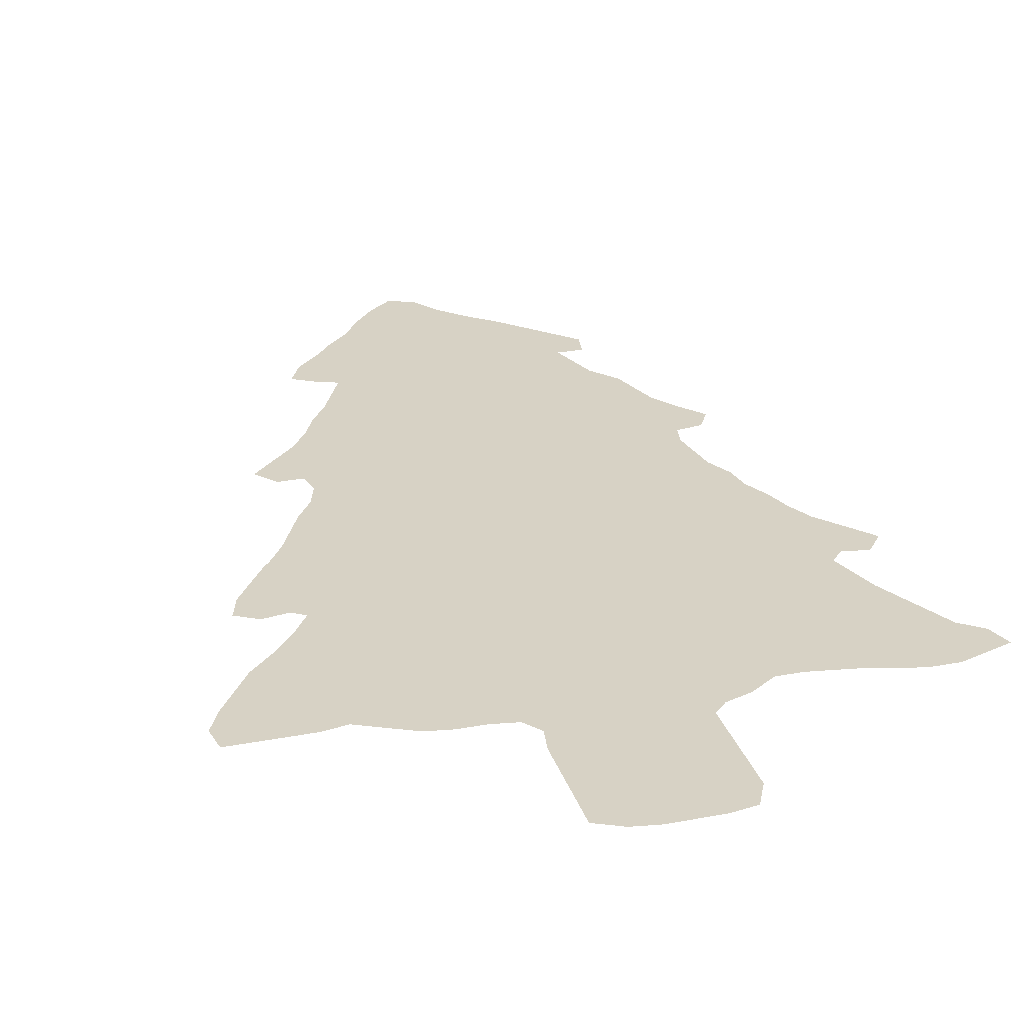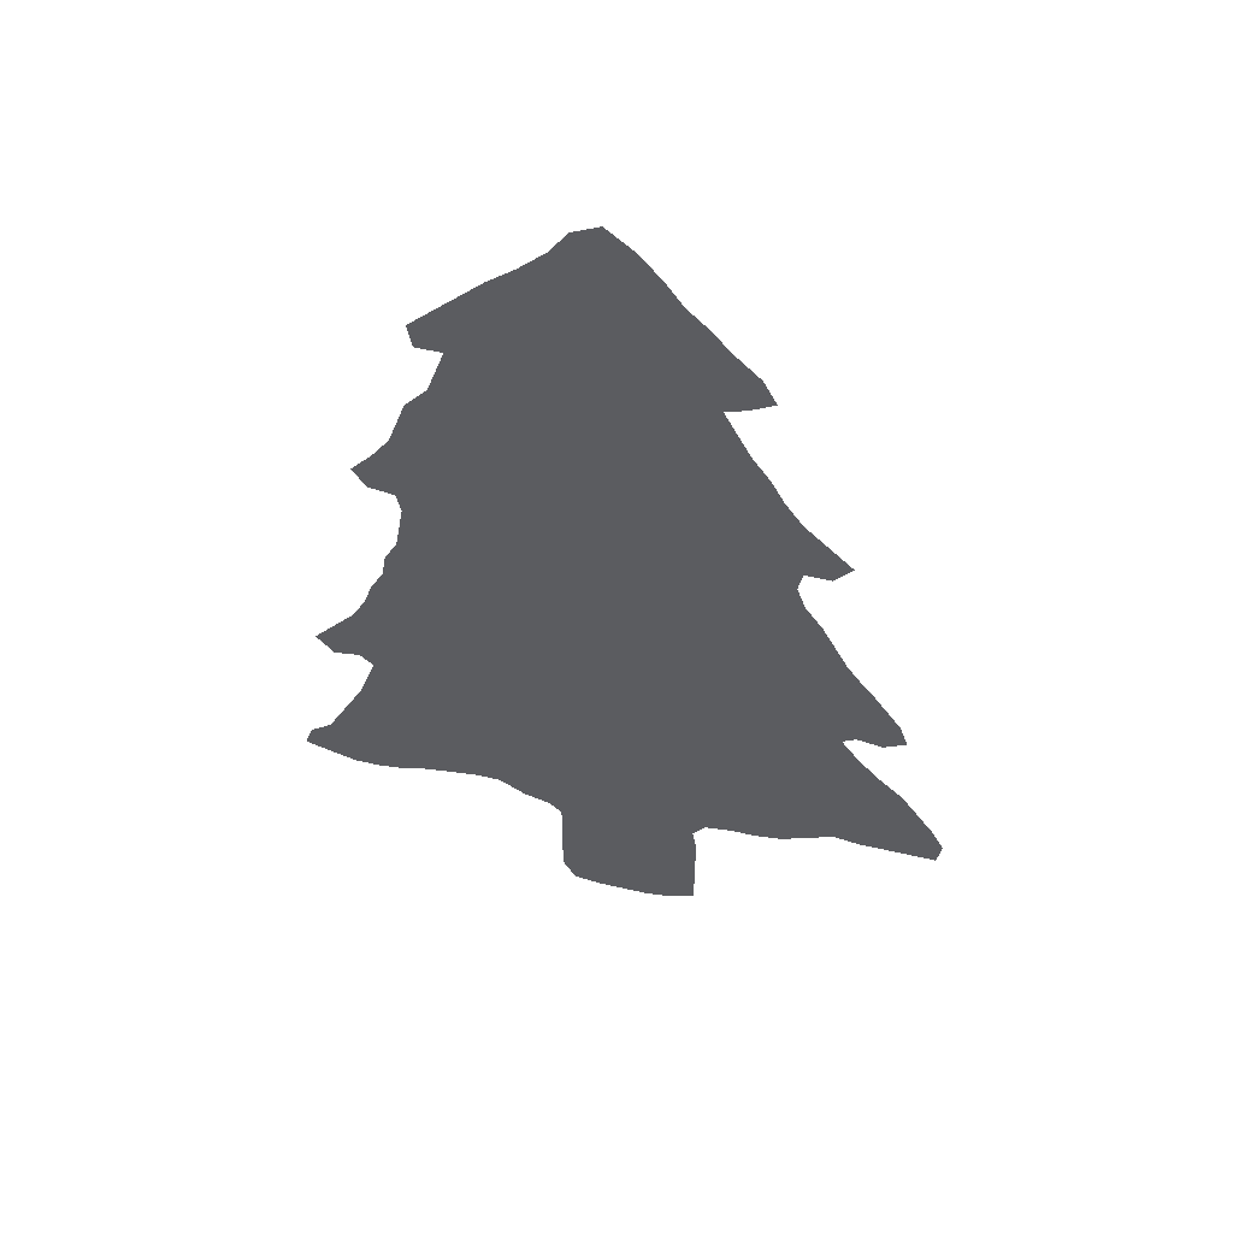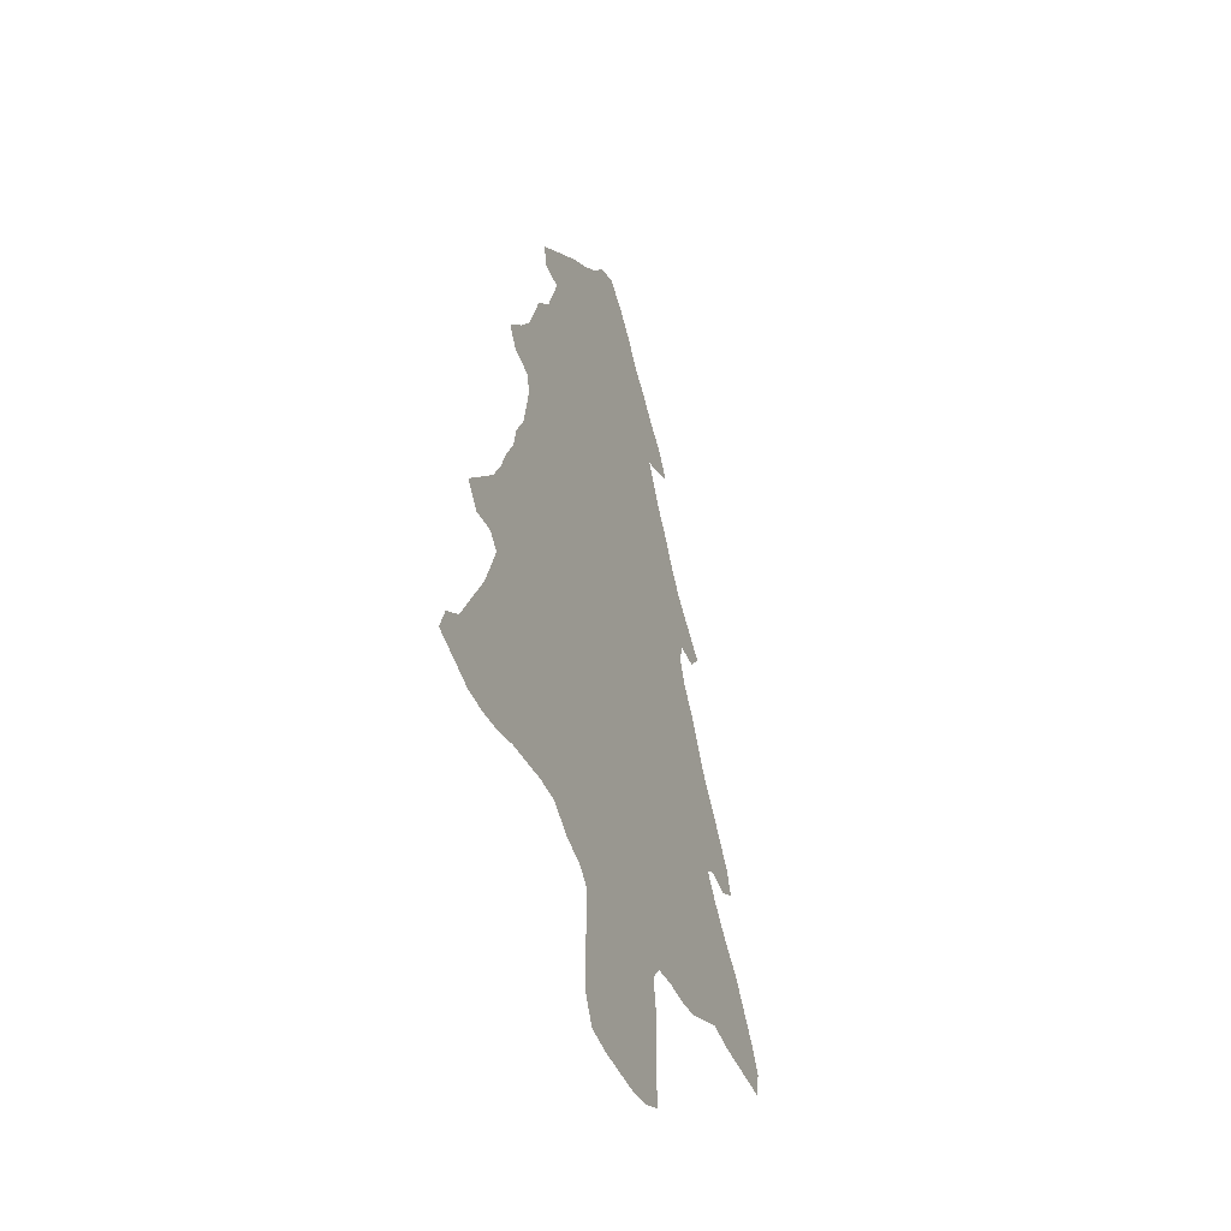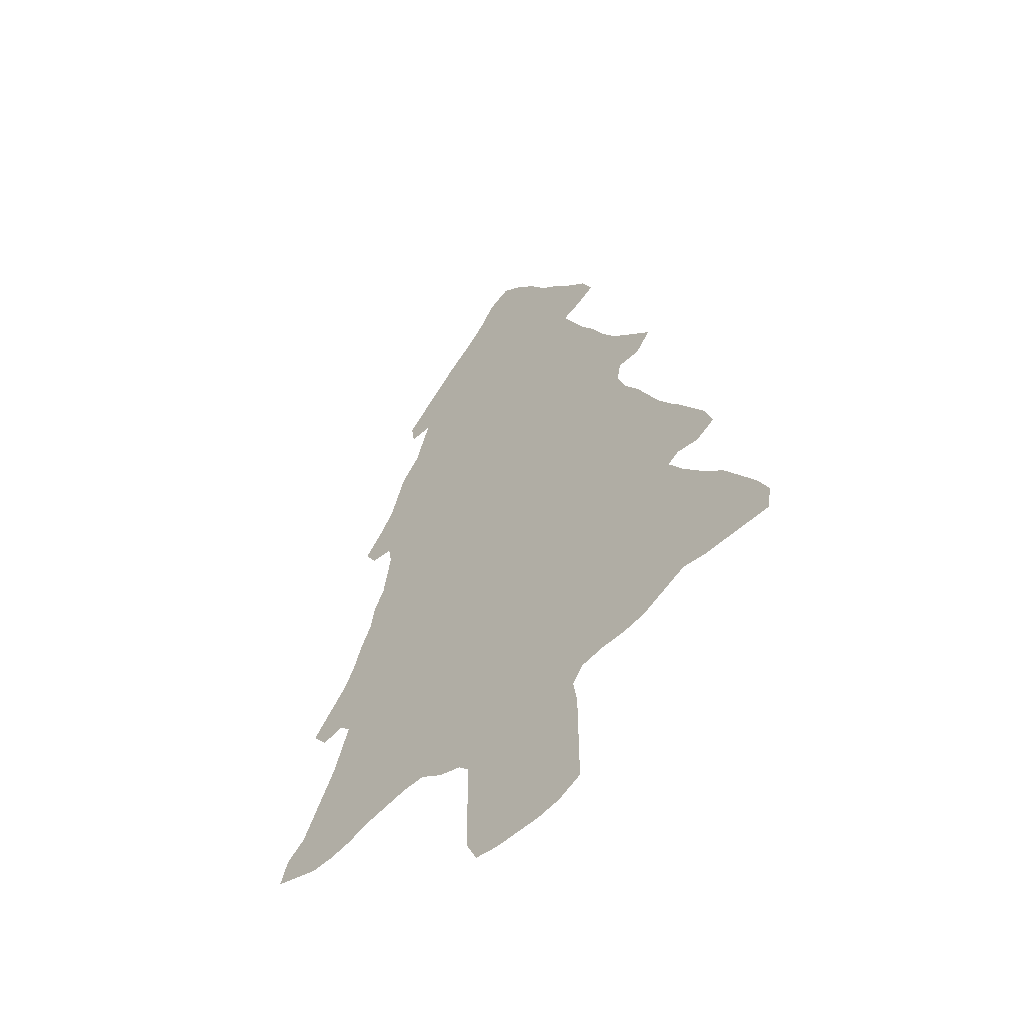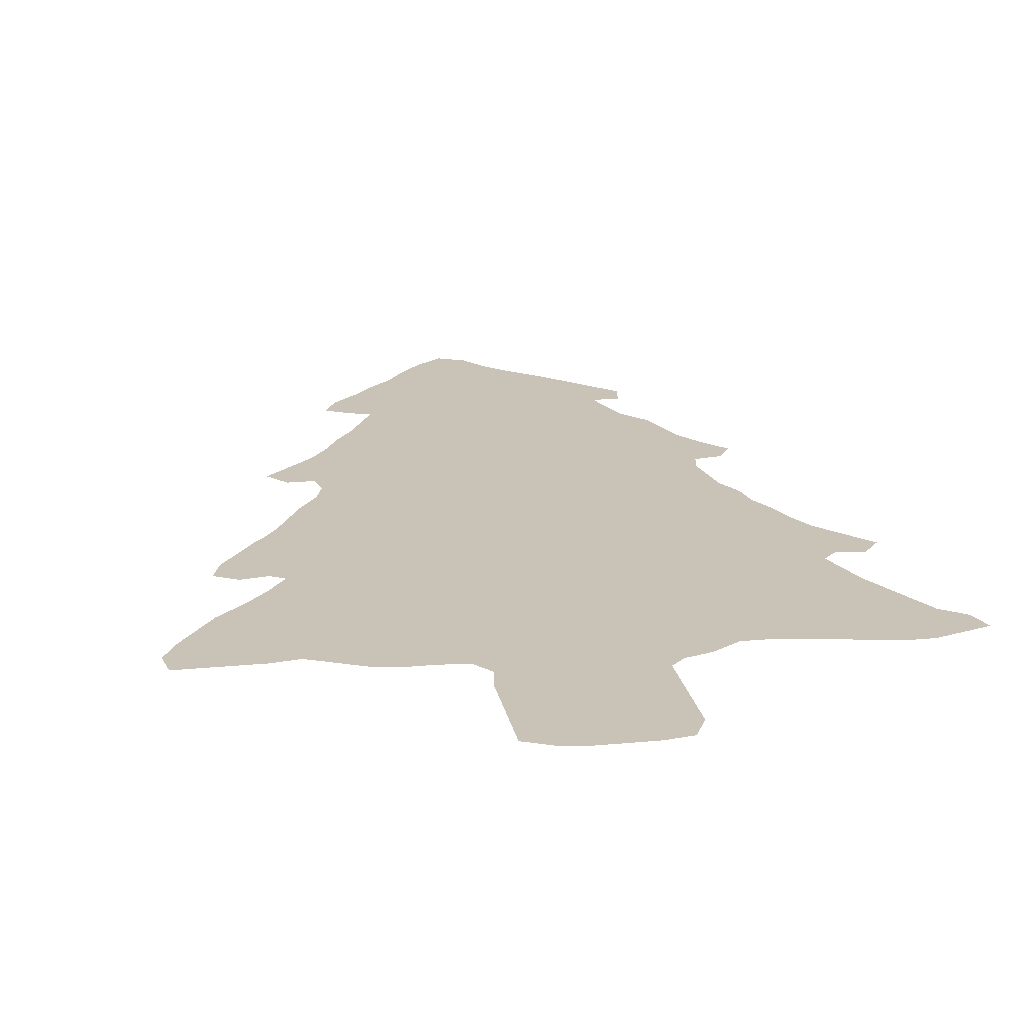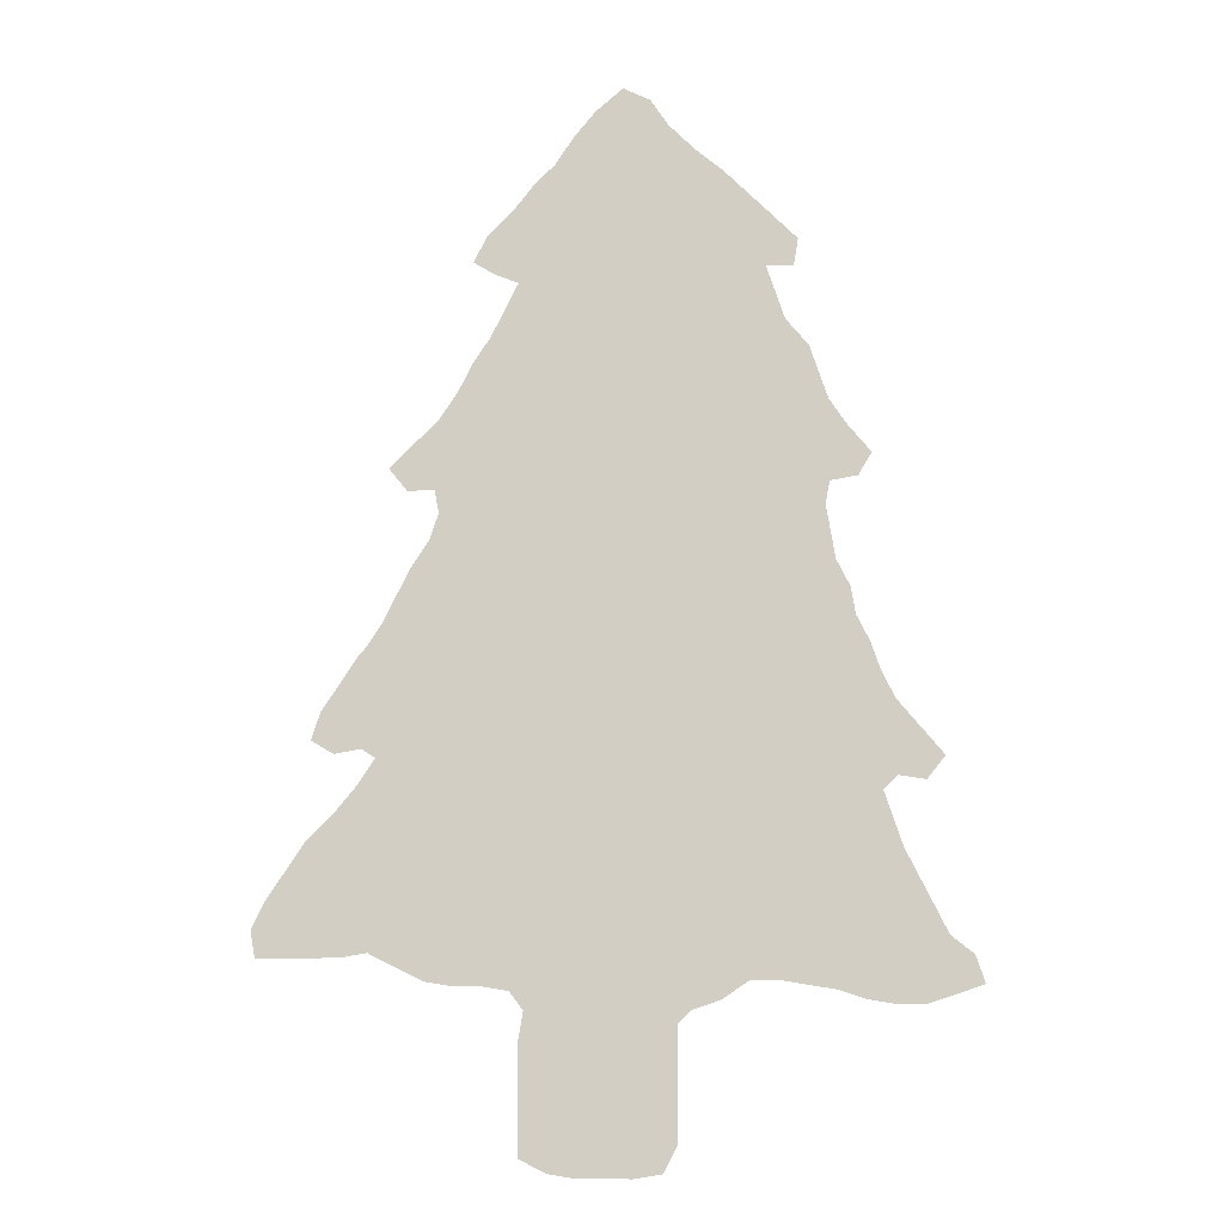
<metadata>
{"format":"obj","ext":"obj","renderer":"f3d","projection":"perspective","resolution":1024,"background":"white","views":[{"elev":27.6,"azim":-16.3,"up":"+Z"},{"elev":55.2,"azim":-166.3,"up":"+Y"},{"elev":-47.1,"azim":113.1,"up":"+Y"},{"elev":-54.9,"azim":-136.1,"up":"+Y"},{"elev":19.5,"azim":-10.3,"up":"+Z"},{"elev":-10.7,"azim":6.1,"up":"+Y"}]}
</metadata>
<code>
v 0.09787 0.4681 0
v 0.1149 0.4936 0
v 0.1277 0.5192 0
v 0.1404 0.5447 0
v 0.1575 0.5702 0
v 0.166 0.5957 0
v 0.1617 0.617 0
v 0.1362 0.617 0
v 0.1192 0.6383 0
v 0.1404 0.6596 0
v 0.166 0.6851 0
v 0.183 0.7106 0
v 0.1957 0.7362 0
v 0.2128 0.7617 0
v 0.2255 0.7872 0
v 0.2383 0.8128 0
v 0.217 0.8213 0
v 0.1957 0.834 0
v 0.2085 0.8596 0
v 0.234 0.8851 0
v 0.2511 0.9064 0
v 0.2723 0.9277 0
v 0.2894 0.9532 0
v 0.3106 0.9787 0
v 0.3362 1 0
v 0.3617 0.9872 0
v 0.3787 0.9617 0
v 0.4043 0.9362 0
v 0.4298 0.9149 0
v 0.4553 0.8894 0
v 0.4766 0.8681 0
v 0.4979 0.8468 0
v 0.4936 0.8213 0
v 0.4681 0.8213 0
v 0.4766 0.7957 0
v 0.4851 0.7702 0
v 0.5064 0.7447 0
v 0.5149 0.7191 0
v 0.5234 0.6936 0
v 0.5404 0.6681 0
v 0.5617 0.6425 0
v 0.5489 0.6213 0
v 0.5234 0.617 0
v 0.5192 0.5957 0
v 0.5234 0.5702 0
v 0.5277 0.5447 0
v 0.5404 0.5192 0
v 0.5447 0.4936 0
v 0.5575 0.4681 0
v 0.566 0.4425 0
v 0.5787 0.417 0
v 0.6 0.3915 0
v 0.6213 0.366 0
v 0.6043 0.3447 0
v 0.5787 0.3489 0
v 0.566 0.3362 0
v 0.5745 0.3106 0
v 0.583 0.2851 0
v 0.5957 0.2596 0
v 0.6085 0.234 0
v 0.6213 0.2085 0
v 0.6425 0.1915 0
v 0.6511 0.166 0
v 0.6255 0.1575 0
v 0.6 0.1489 0
v 0.5745 0.1489 0
v 0.5489 0.1532 0
v 0.5234 0.1617 0
v 0.4979 0.166 0
v 0.4723 0.1702 0
v 0.4468 0.1702 0
v 0.4213 0.1532 0
v 0.3957 0.1447 0
v 0.383 0.1319 0
v 0.383 0.1064 0
v 0.383 0.08085 0
v 0.383 0.05532 0
v 0.383 0.02979 0
v 0.3702 0.004255 0
v 0.3447 0 0
v 0.3191 0 0
v 0.2936 0 0
v 0.2681 0.004255 0
v 0.2425 0.01702 0
v 0.2425 0.04255 0
v 0.2425 0.06809 0
v 0.2425 0.09362 0
v 0.2425 0.1192 0
v 0.2468 0.1447 0
v 0.234 0.1617 0
v 0.2085 0.166 0
v 0.183 0.166 0
v 0.1575 0.1702 0
v 0.1319 0.183 0
v 0.1064 0.1957 0
v 0.08085 0.1915 0
v 0.05532 0.1915 0
v 0.02979 0.1915 0
v 0.004255 0.1915 0
v 0 0.217 0
v 0.01277 0.2425 0
v 0.02979 0.2681 0
v 0.04681 0.2936 0
v 0.07234 0.3191 0
v 0.09362 0.3447 0
v 0.1106 0.3702 0
v 0.09787 0.3787 0
v 0.07234 0.3745 0
v 0.05106 0.3872 0
v 0.05957 0.4128 0
v 0.0766 0.4383 0
v 0.09362 0.4638 0
f 24 26 25
f 3 48 4
f 4 48 5
f 5 48 46
f 32 34 33
f 3 106 48
f 31 34 32
f 30 34 31
f 12 44 43
f 46 48 47
f 39 43 40
f 29 34 30
f 24 27 26
f 23 27 24
f 22 28 27
f 22 27 23
f 62 64 63
f 61 64 62
f 61 65 64
f 106 112 107
f 2 106 3
f 5 46 6
f 6 44 12
f 40 43 42
f 40 42 41
f 12 43 13
f 13 43 14
f 14 38 36
f 36 38 37
f 38 43 39
f 14 43 38
f 17 19 18
f 107 111 110
f 107 112 111
f 16 35 34
f 16 36 35
f 16 34 29
f 16 19 17
f 16 22 21
f 16 28 22
f 16 29 28
f 78 80 79
f 108 110 109
f 107 110 108
f 1 112 106
f 1 106 2
f 6 46 45
f 6 45 44
f 14 36 15
f 15 36 16
f 16 20 19
f 16 21 20
f 77 80 78
f 77 81 80
f 76 81 77
f 90 106 91
f 98 100 99
f 6 12 7
f 7 12 11
f 71 106 90
f 59 68 60
f 51 55 52
f 52 54 53
f 52 55 54
f 48 50 49
f 95 104 103
f 95 103 102
f 91 106 105
f 94 105 95
f 95 105 104
f 81 86 82
f 76 86 81
f 95 102 96
f 96 102 97
f 71 73 72
f 71 90 73
f 73 89 74
f 73 90 89
f 7 11 10
f 8 10 9
f 7 10 8
f 51 56 55
f 50 56 51
f 56 106 71
f 48 106 56
f 48 56 50
f 57 70 58
f 56 70 57
f 56 71 70
f 60 68 67
f 97 101 98
f 97 102 101
f 98 101 100
f 91 105 92
f 92 105 94
f 83 85 84
f 82 85 83
f 82 86 85
f 74 89 88
f 74 88 75
f 58 70 69
f 58 69 59
f 59 69 68
f 60 66 61
f 60 67 66
f 61 66 65
f 92 94 93
f 76 87 86
f 75 87 76
f 75 88 87

</code>
